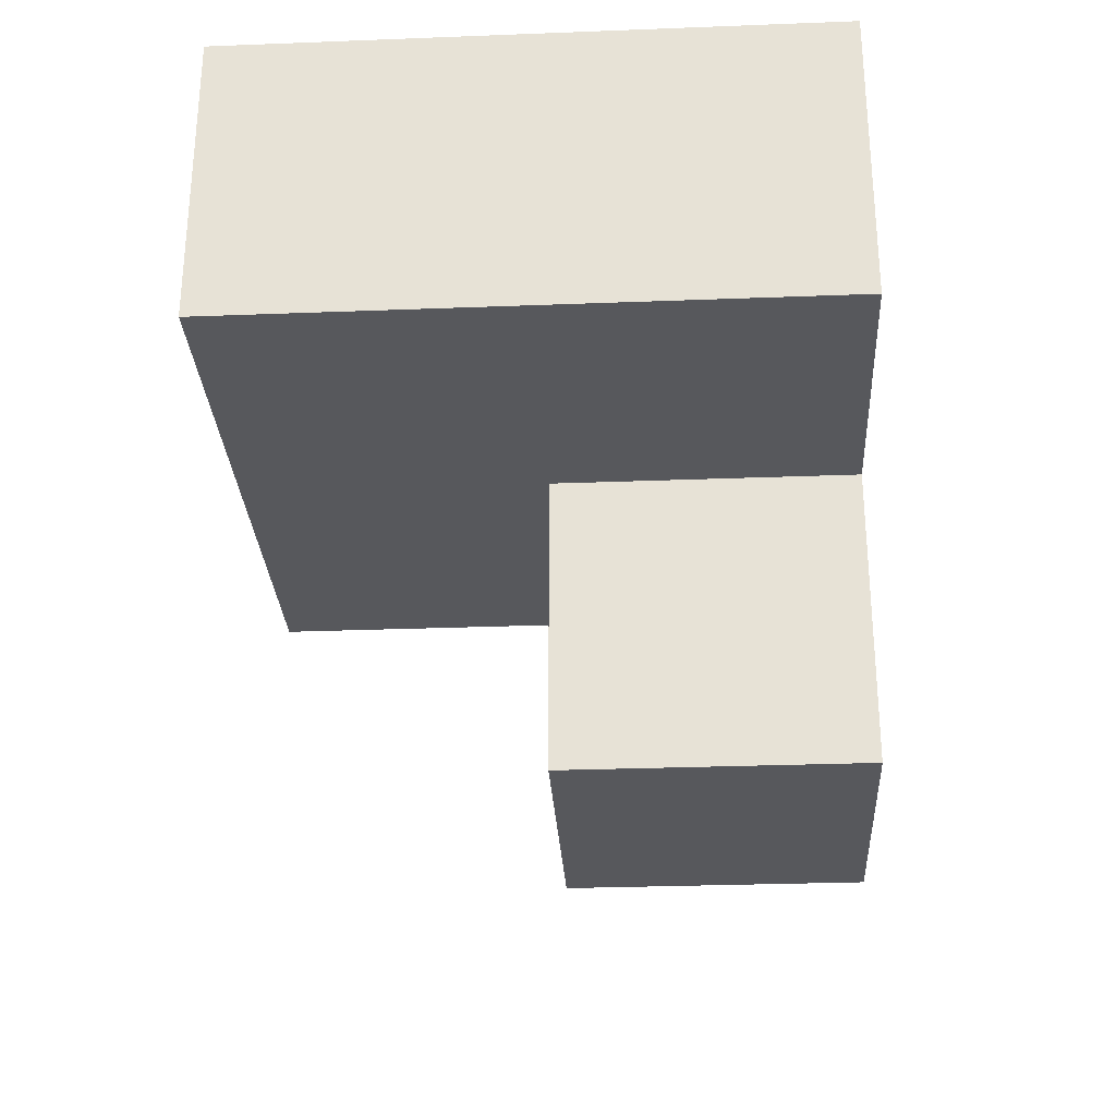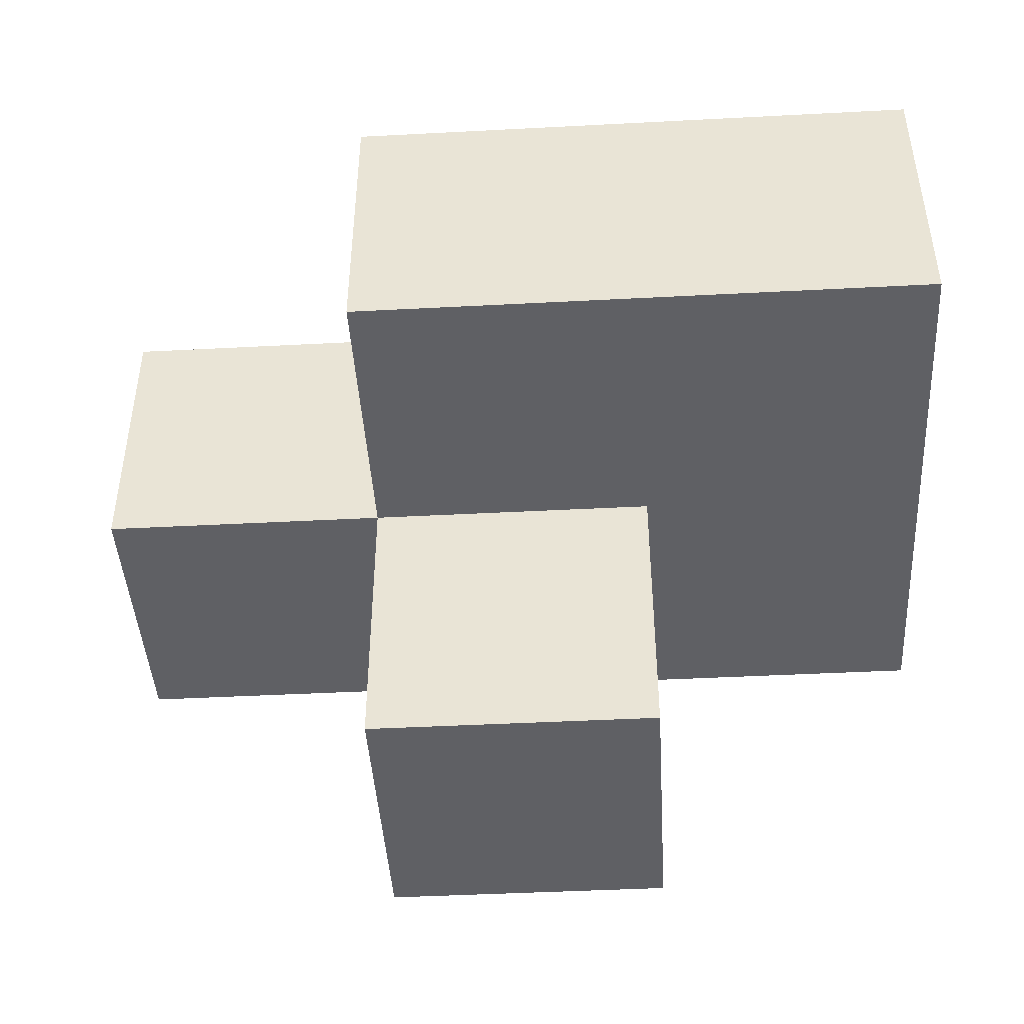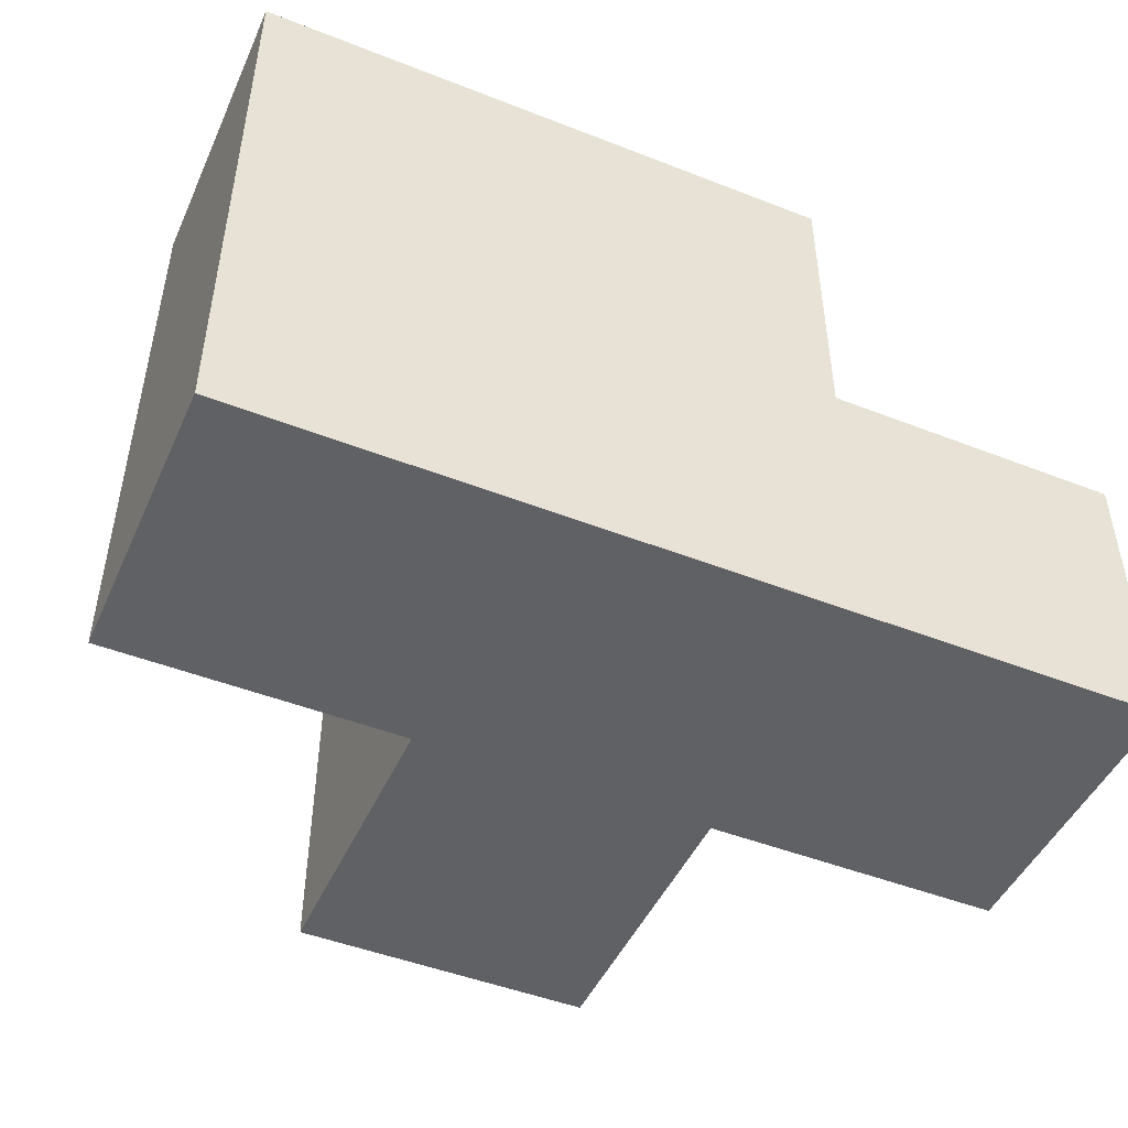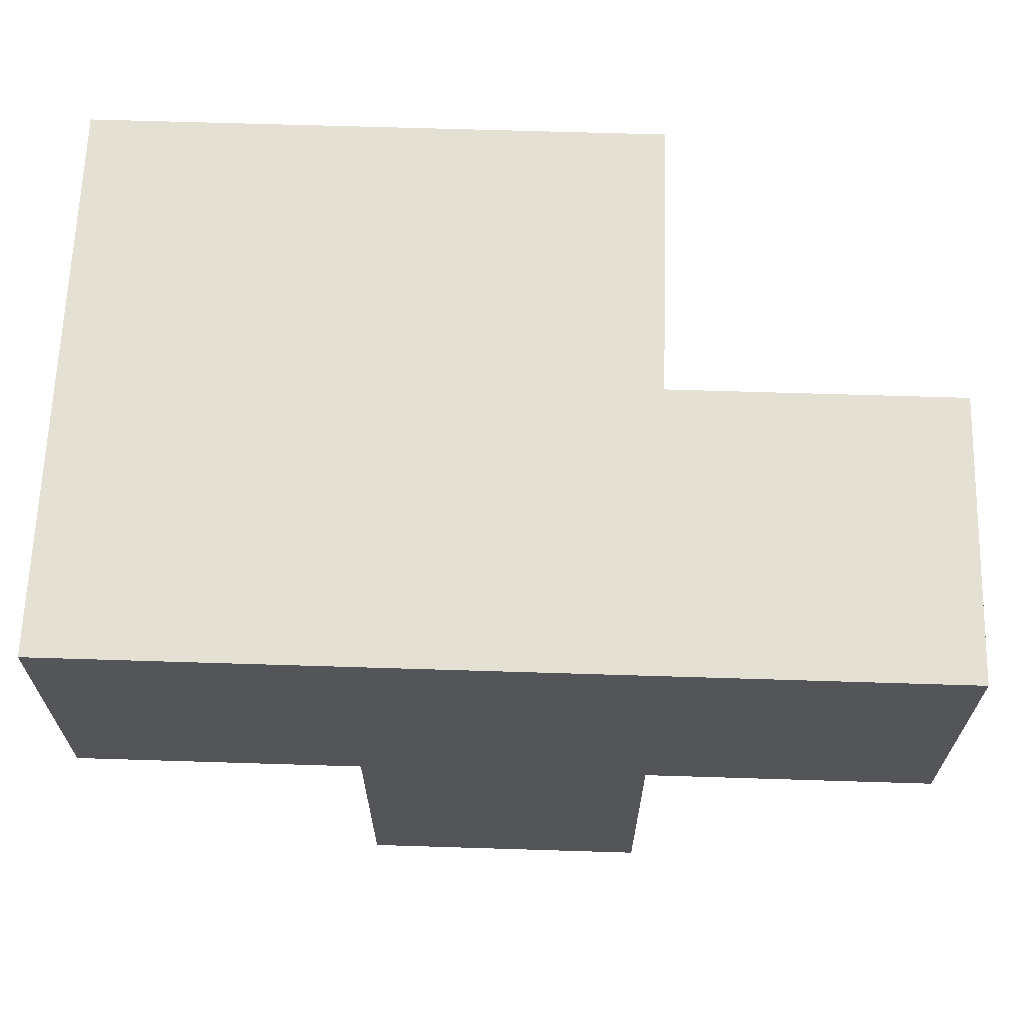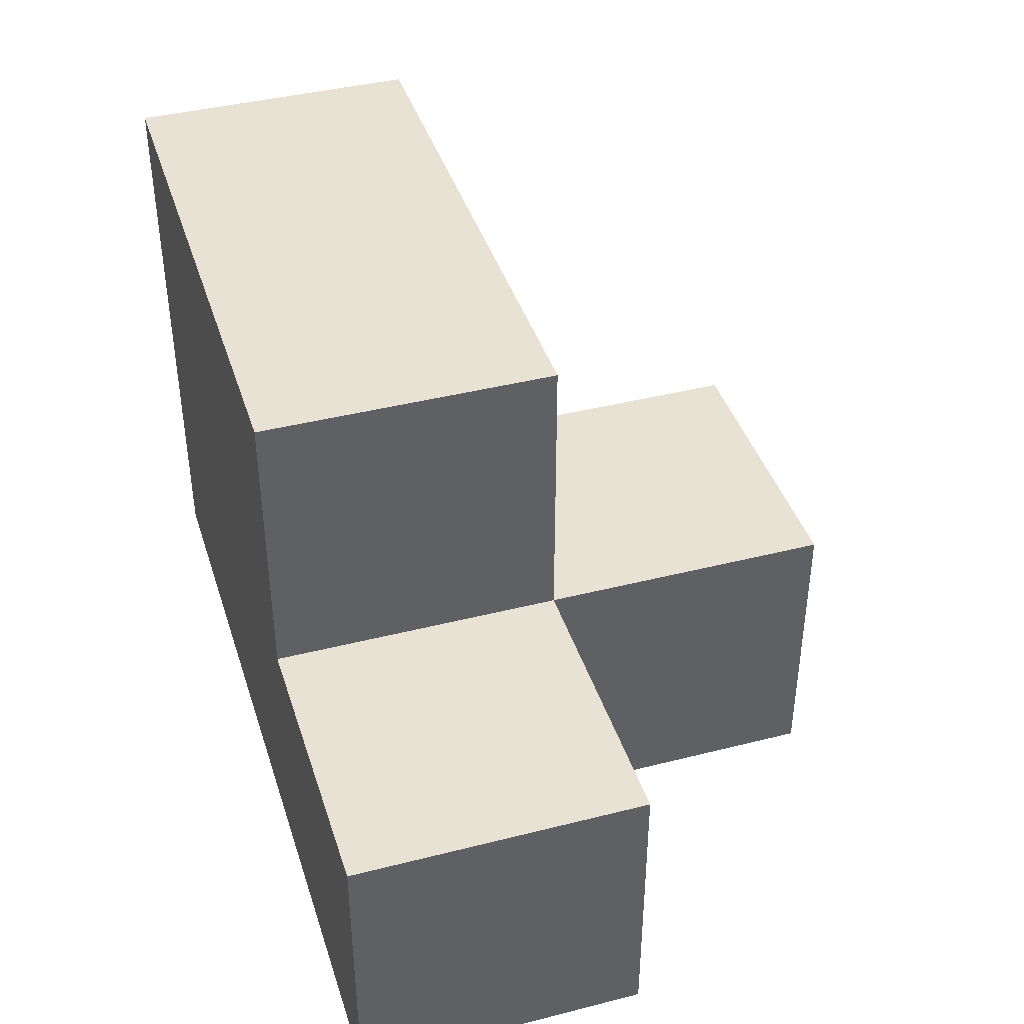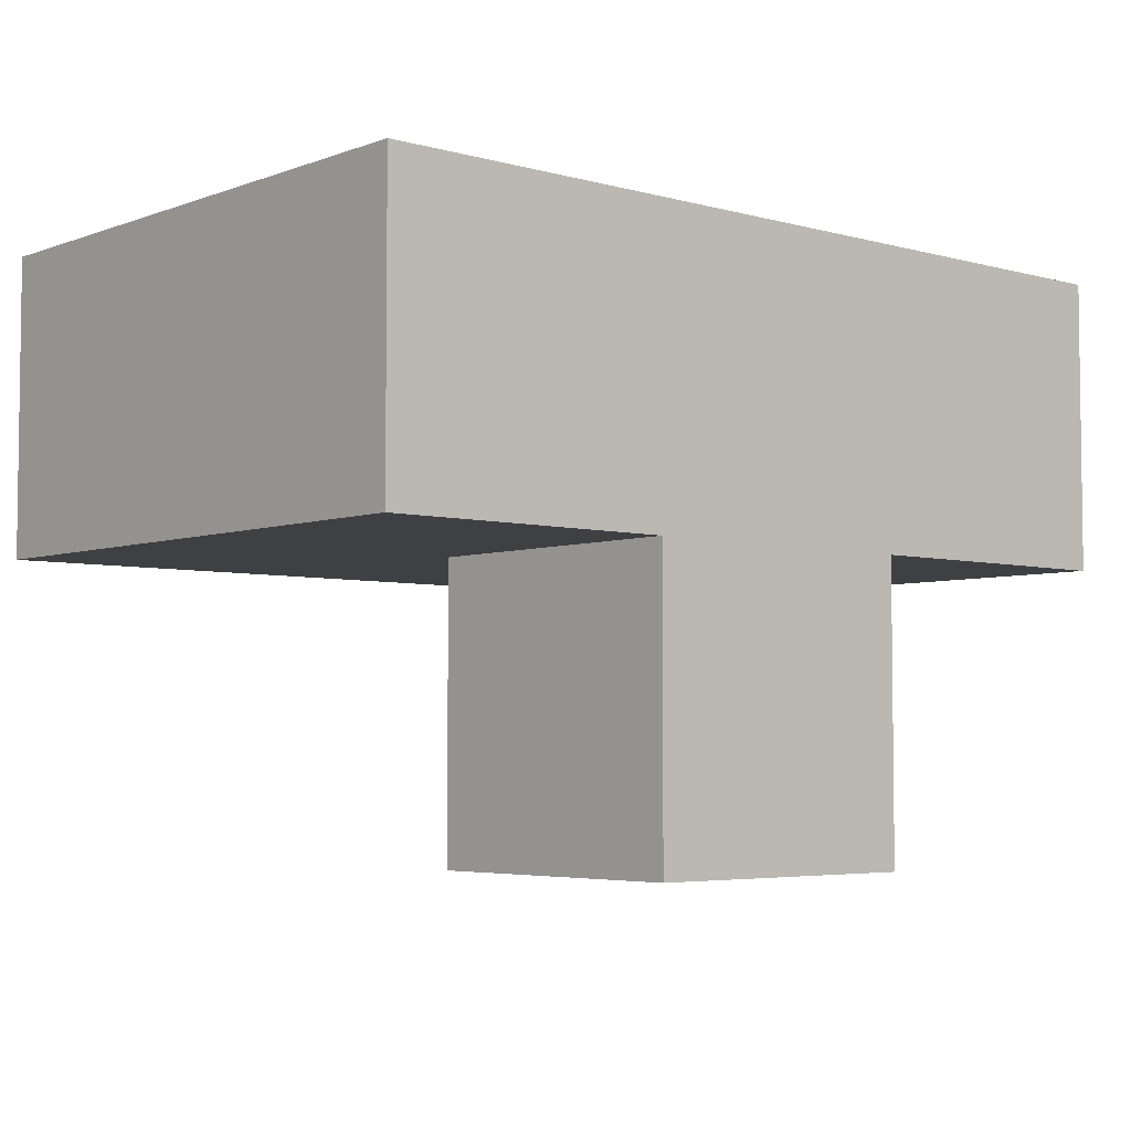
<metadata>
{"format":"obj","ext":"obj","renderer":"f3d","projection":"perspective","resolution":1024,"background":"white","views":[{"elev":-28.6,"azim":-86.7,"up":"+Z"},{"elev":-44.4,"azim":-176.5,"up":"+Z"},{"elev":-47.6,"azim":-23.8,"up":"+Y"},{"elev":65.4,"azim":1.8,"up":"+Z"},{"elev":40.9,"azim":72.8,"up":"+Y"},{"elev":-4.6,"azim":-41.1,"up":"+Z"}]}
</metadata>
<code>
v 2.004 0.008462 1.993
v 2.004 1.988 1.993
v 3.984 0.008462 1.003
v 2.004 0.9985 0.01269
v 2.994 1.988 1.003
v 1.014 1.988 1.993
v 2.994 0.9985 1.993
v 3.984 0.9985 1.993
v 1.014 0.008462 1.003
v 2.994 0.008462 0.01269
v 2.004 0.008462 1.003
v 2.004 0.9985 1.993
v 2.004 1.988 1.003
v 2.994 0.9985 1.003
v 1.014 1.988 1.003
v 3.984 0.9985 1.003
v 1.014 0.9985 1.993
v 2.994 0.008462 1.993
v 2.004 0.008462 0.01269
v 3.984 0.008462 1.993
v 2.004 0.9985 1.003
v 2.994 1.988 1.993
v 2.994 0.9985 0.01269
v 2.994 0.008462 1.003
v 1.014 0.008462 1.993
v 1.014 0.9985 1.003
f 1 18 12
f 7 12 18
f 11 24 1
f 18 1 24
f 3 24 16
f 14 16 24
f 18 20 7
f 8 7 20
f 24 3 18
f 20 18 3
f 16 14 8
f 7 8 14
f 3 16 20
f 8 20 16
f 14 21 5
f 13 5 21
f 12 7 2
f 22 2 7
f 5 13 22
f 2 22 13
f 14 5 7
f 22 7 5
f 10 19 23
f 4 23 19
f 19 10 11
f 24 11 10
f 23 4 14
f 21 14 4
f 4 19 21
f 11 21 19
f 10 23 24
f 14 24 23
f 21 26 13
f 15 13 26
f 17 12 6
f 2 6 12
f 13 15 2
f 6 2 15
f 15 26 6
f 17 6 26
f 11 9 21
f 26 21 9
f 25 1 17
f 12 17 1
f 9 11 25
f 1 25 11
f 26 9 17
f 25 17 9

</code>
